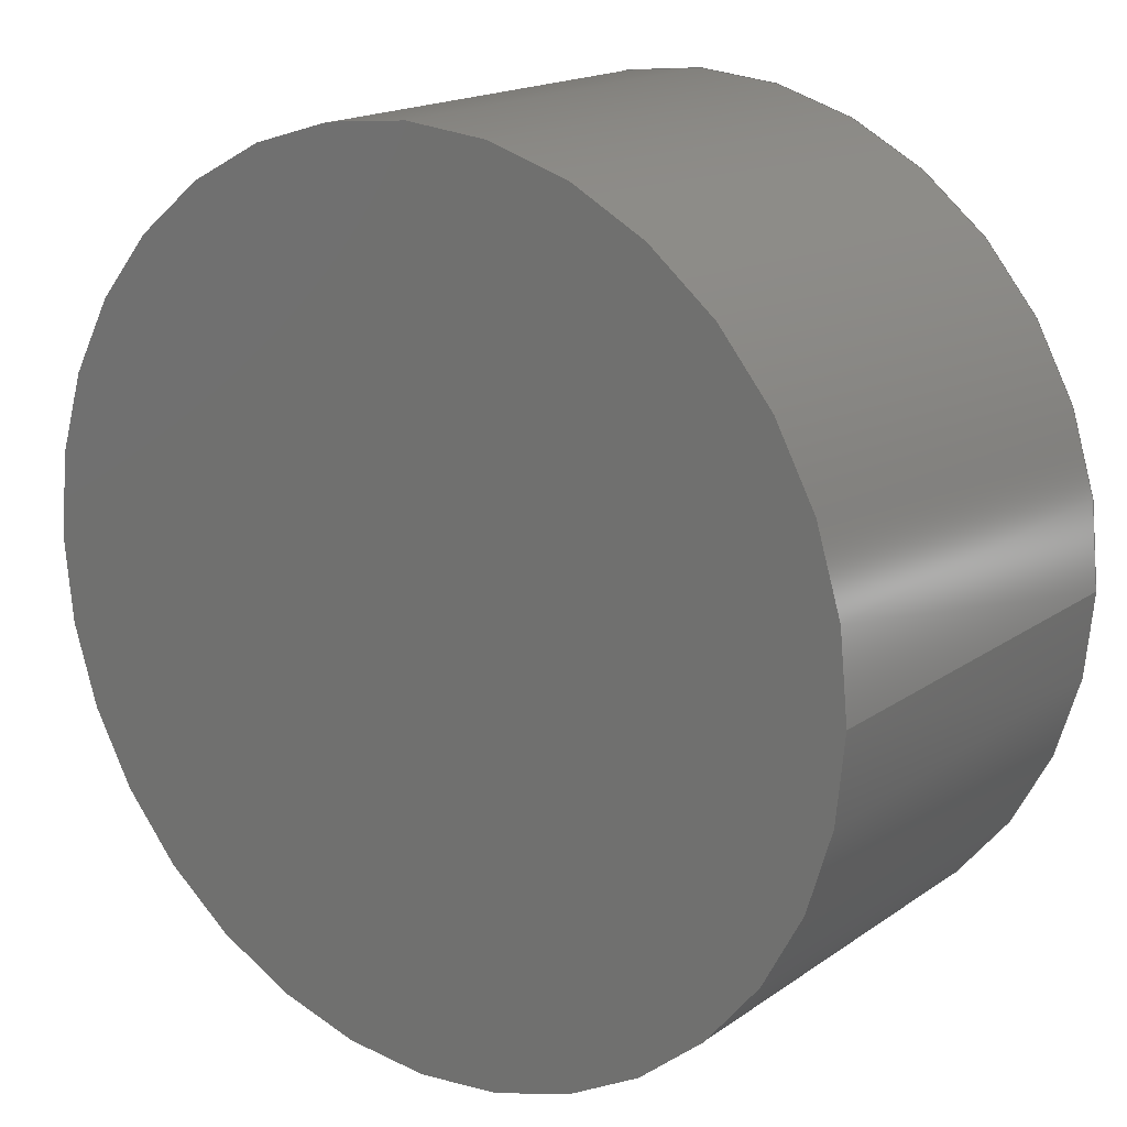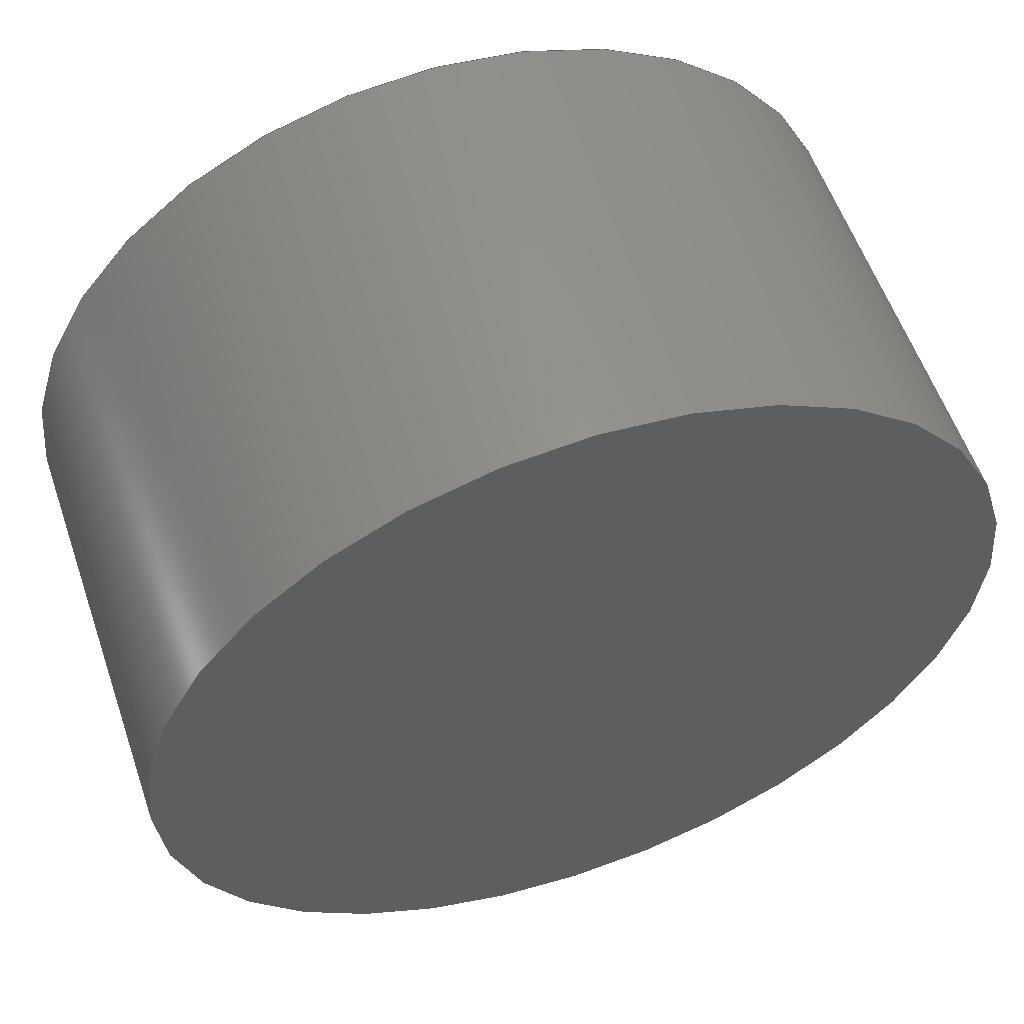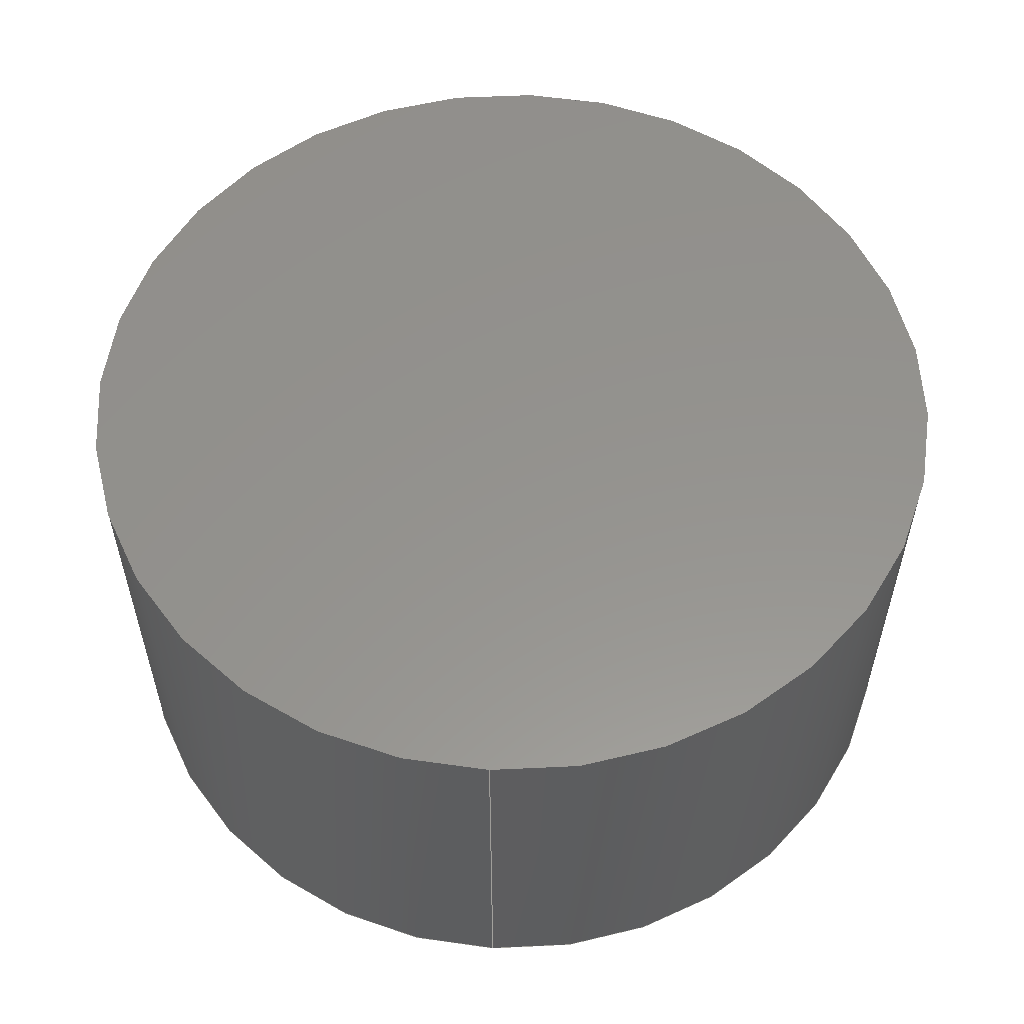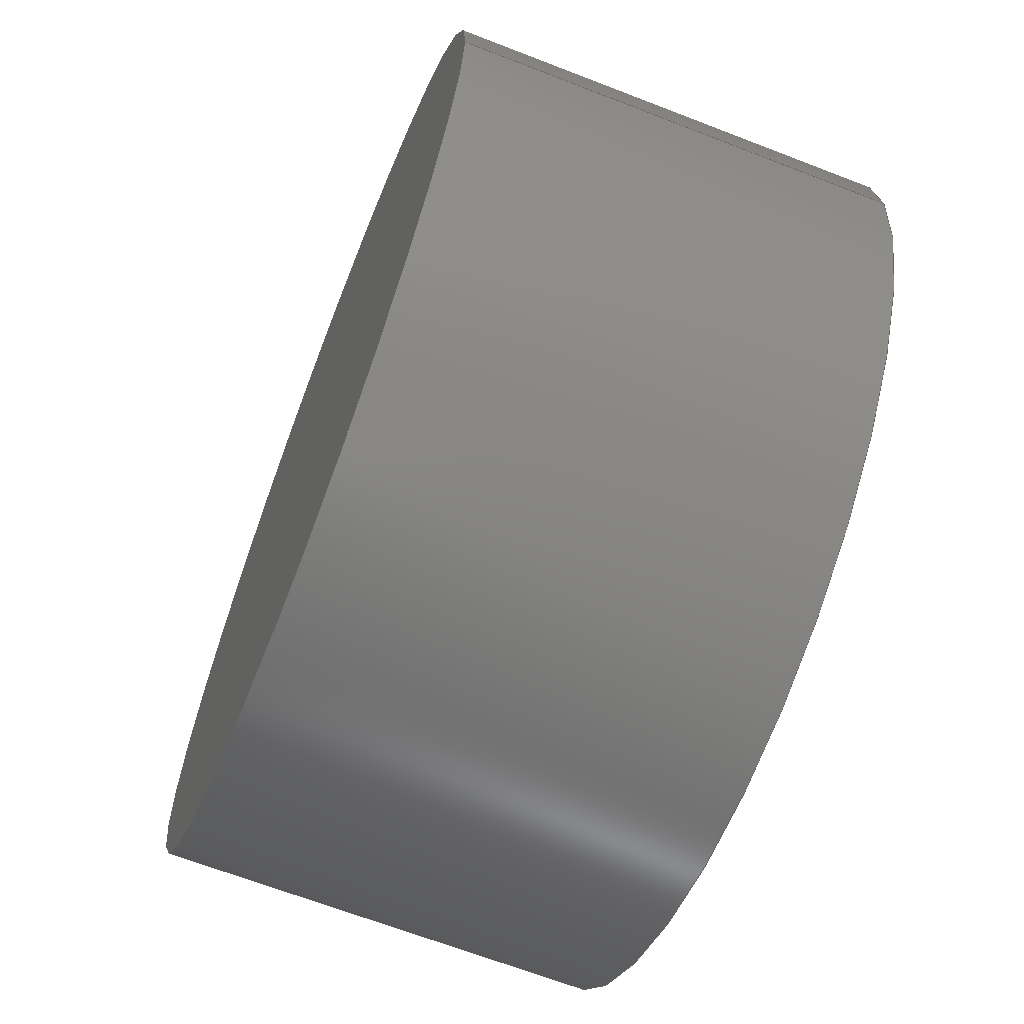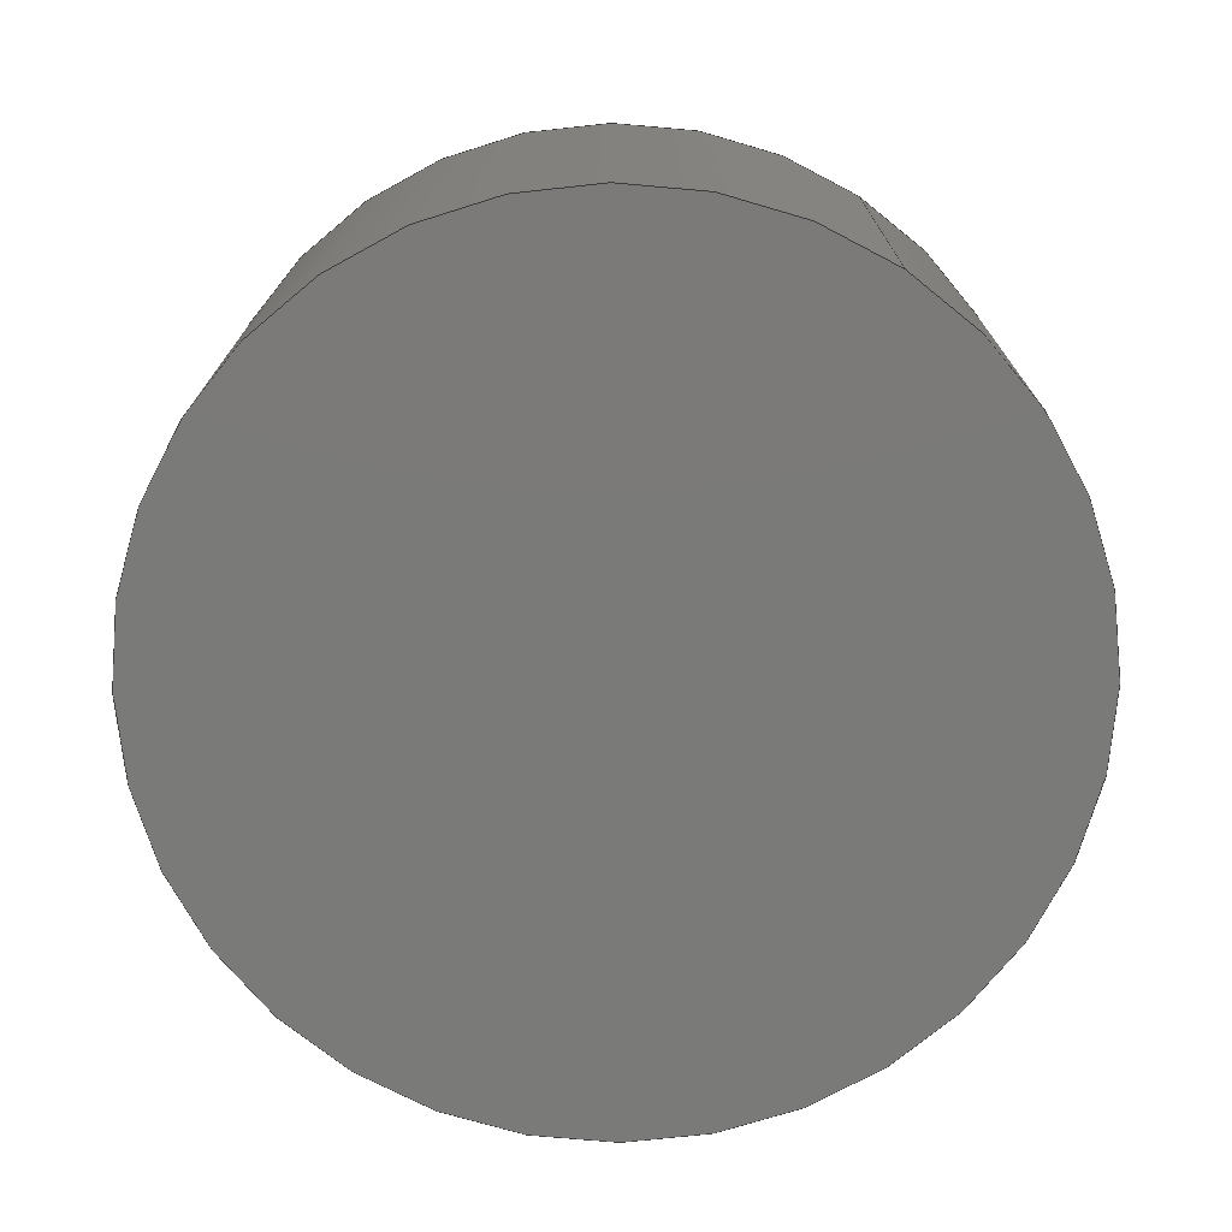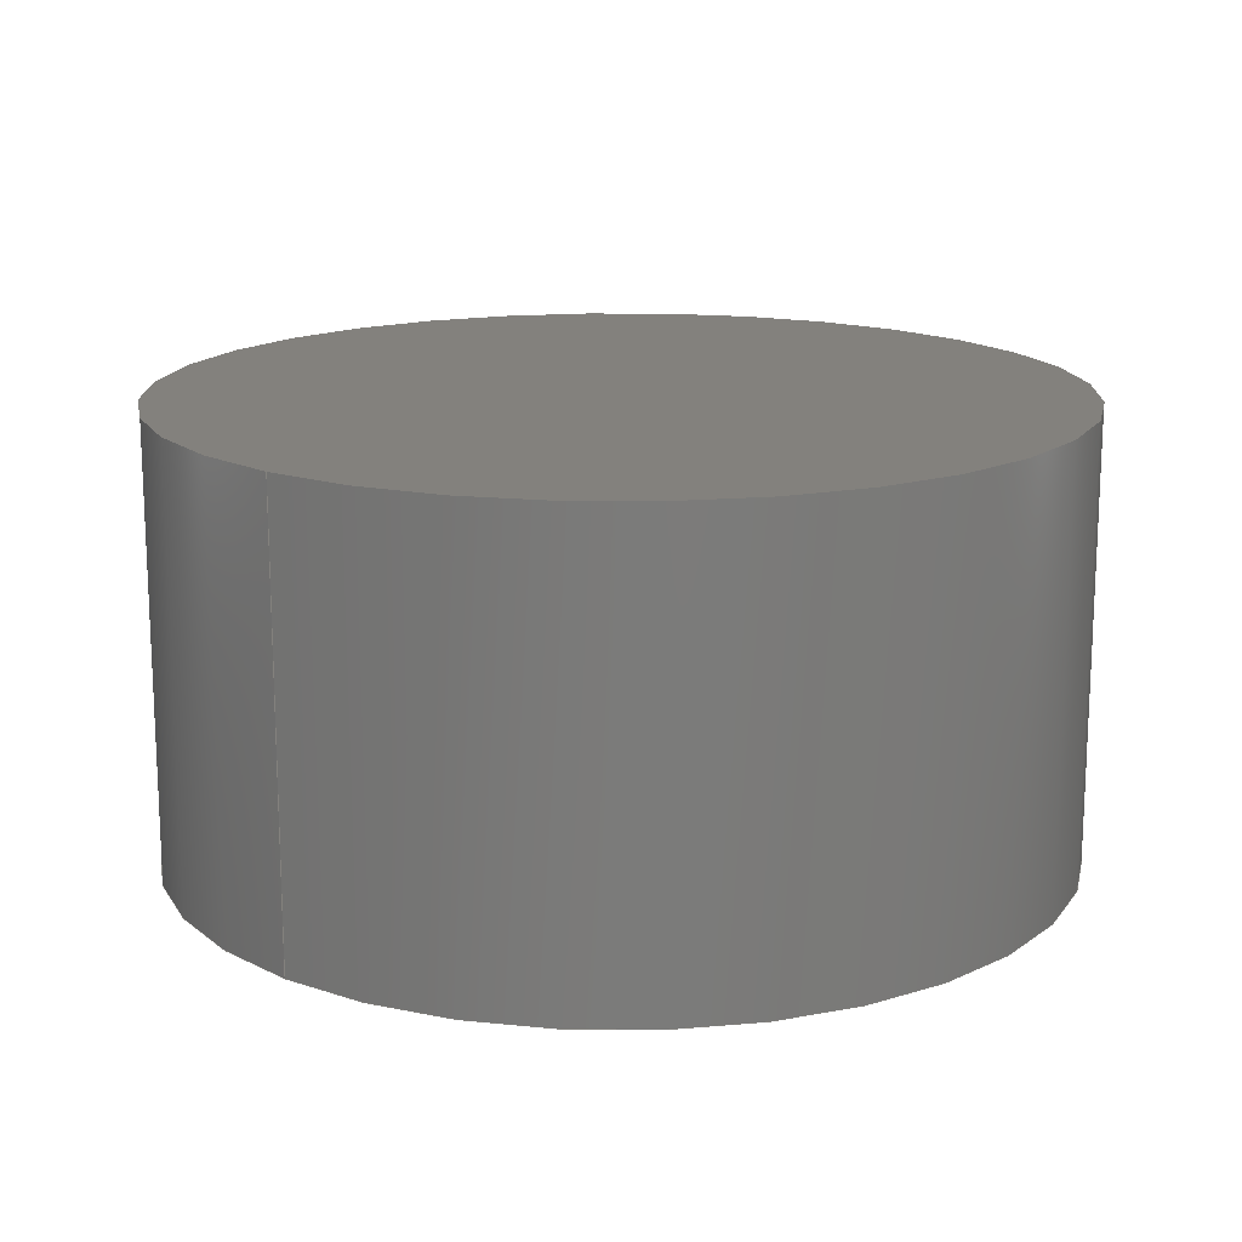
<metadata>
{"format":"step","ext":"step","renderer":"f3d","projection":"perspective","resolution":1024,"background":"white","views":[{"elev":17.4,"azim":36.6,"up":"+Y"},{"elev":57.1,"azim":-18.9,"up":"+Y"},{"elev":56.6,"azim":92.8,"up":"+Z"},{"elev":-66.4,"azim":68.7,"up":"+Y"},{"elev":-73.3,"azim":-123.2,"up":"+Z"},{"elev":15.8,"azim":-49.7,"up":"+Z"}]}
</metadata>
<code>
ISO-10303-21;
DATA;
#1 = ADVANCED_FACE ( 'NONE', ( #38 ), #134, .T. ) ;
#2 = EDGE_LOOP ( 'NONE', ( #23, #12 ) ) ;
#3 = PLANE ( 'NONE',  #123 ) ;
#4 = DIRECTION ( 'NONE',  ( -1, 0, 0 ) ) ;
#5 = PRESENTATION_STYLE_ASSIGNMENT (( #61 ) ) ;
#6 = CARTESIAN_POINT ( 'NONE',  ( 0, 0, 10 ) ) ;
#7 = DIRECTION ( 'NONE',  ( -1, 0, 0 ) ) ;
#8 = DIRECTION ( 'NONE',  ( 0, 0, 1 ) ) ;
#9 = SHAPE_DEFINITION_REPRESENTATION ( #88, #10 ) ;
#10 = ADVANCED_BREP_SHAPE_REPRESENTATION ( 'Cylinder_SW_STEP_SW', ( #118, #40 ), #20 ) ;
#11 = APPLICATION_CONTEXT ( 'automotive_design' ) ;
#12 = ORIENTED_EDGE ( 'NONE', *, *, #19, .T. ) ;
#13 = STYLED_ITEM ( 'NONE', ( #105 ), #10 ) ;
#14 =( NAMED_UNIT ( * ) PLANE_ANGLE_UNIT ( ) SI_UNIT ( $, .RADIAN. ) );
#15 = DIRECTION ( 'NONE',  ( 0, 0, -1 ) ) ;
#16 = UNCERTAINTY_MEASURE_WITH_UNIT (LENGTH_MEASURE( 1e-05 ), #125, 'distance_accuracy_value', 'NONE');
#17 = AXIS2_PLACEMENT_3D ( 'NONE', #132, #124, #106 ) ;
#18 = VECTOR ( 'NONE', #26, 1000 ) ;
#19 = EDGE_CURVE ( 'NONE', #27, #30, #121, .T. ) ;
#20 =( GEOMETRIC_REPRESENTATION_CONTEXT ( 3 ) GLOBAL_UNCERTAINTY_ASSIGNED_CONTEXT ( ( #84 ) ) GLOBAL_UNIT_ASSIGNED_CONTEXT ( ( #107, #48, #82 ) ) REPRESENTATION_CONTEXT ( 'NONE', 'WORKASPACE' ) );
#21 = ORIENTED_EDGE ( 'NONE', *, *, #122, .T. ) ;
#22 = EDGE_CURVE ( 'NONE', #115, #99, #34, .T. ) ;
#23 = ORIENTED_EDGE ( 'NONE', *, *, #78, .T. ) ;
#24 = FILL_AREA_STYLE_COLOUR ( '', #47 ) ;
#25 = PRODUCT ( 'Cylinder_SW_STEP_SW', 'Cylinder_SW_STEP_SW', '', ( #110 ) ) ;
#26 = DIRECTION ( 'NONE',  ( 0, 0, -1 ) ) ;
#27 = VERTEX_POINT ( 'NONE', #70 ) ;
#28 =( GEOMETRIC_REPRESENTATION_CONTEXT ( 3 ) GLOBAL_UNCERTAINTY_ASSIGNED_CONTEXT ( ( #16 ) ) GLOBAL_UNIT_ASSIGNED_CONTEXT ( ( #125, #14, #139 ) ) REPRESENTATION_CONTEXT ( 'NONE', 'WORKASPACE' ) );
#29 = ORIENTED_EDGE ( 'NONE', *, *, #19, .F. ) ;
#30 = VERTEX_POINT ( 'NONE', #79 ) ;
#31 = CARTESIAN_POINT ( 'NONE',  ( 0, 0, 0 ) ) ;
#32 =( GEOMETRIC_REPRESENTATION_CONTEXT ( 3 ) GLOBAL_UNCERTAINTY_ASSIGNED_CONTEXT ( ( #103 ) ) GLOBAL_UNIT_ASSIGNED_CONTEXT ( ( #127, #113, #137 ) ) REPRESENTATION_CONTEXT ( 'NONE', 'WORKASPACE' ) );
#33 = FILL_AREA_STYLE_COLOUR ( '', #57 ) ;
#34 = CIRCLE ( 'NONE', #133, 10 ) ;
#35 = DIRECTION ( 'NONE',  ( -1, 0, -0 ) ) ;
#36 = CARTESIAN_POINT ( 'NONE',  ( 0, 0, 10 ) ) ;
#37 = APPLICATION_CONTEXT ( 'automotive_design' ) ;
#38 = FACE_OUTER_BOUND ( 'NONE', #91, .T. ) ;
#39 = ADVANCED_FACE ( 'NONE', ( #100 ), #89, .T. ) ;
#40 = AXIS2_PLACEMENT_3D ( 'NONE', #109, #8, #117 ) ;
#41 = SURFACE_STYLE_FILL_AREA ( #71 ) ;
#42 = PRODUCT_DEFINITION ( 'UNKNOWN', '', #63, #53 ) ;
#43 = DIRECTION ( 'NONE',  ( -1, 0, 0 ) ) ;
#44 = AXIS2_PLACEMENT_3D ( 'NONE', #31, #131, #43 ) ;
#45 = SURFACE_STYLE_USAGE ( .BOTH. , #98 ) ;
#46 = CARTESIAN_POINT ( 'NONE',  ( 0, 0, 10 ) ) ;
#47 = COLOUR_RGB ( '',0.7922, 0.8196, 0.9333 ) ;
#48 =( NAMED_UNIT ( * ) PLANE_ANGLE_UNIT ( ) SI_UNIT ( $, .RADIAN. ) );
#49 = CARTESIAN_POINT ( 'NONE',  ( -10, 0, 10 ) ) ;
#50 = DIRECTION ( 'NONE',  ( -1, 0, 0 ) ) ;
#51 = STYLED_ITEM ( 'NONE', ( #5 ), #118 ) ;
#52 = FACE_OUTER_BOUND ( 'NONE', #2, .T. ) ;
#53 = PRODUCT_DEFINITION_CONTEXT ( 'detailed design', #11, 'design' ) ;
#54 = ADVANCED_FACE ( 'NONE', ( #92 ), #119, .T. ) ;
#55 = ORIENTED_EDGE ( 'NONE', *, *, #65, .F. ) ;
#56 = LINE ( 'NONE', #83, #18 ) ;
#57 = COLOUR_RGB ( '',0.7922, 0.8196, 0.9333 ) ;
#58 = DIRECTION ( 'NONE',  ( -1, 0, 0 ) ) ;
#59 = DIRECTION ( 'NONE',  ( -1, 0, 0 ) ) ;
#60 = DIRECTION ( 'NONE',  ( 0, 0, -1 ) ) ;
#61 = SURFACE_STYLE_USAGE ( .BOTH. , #116 ) ;
#62 = ORIENTED_EDGE ( 'NONE', *, *, #22, .F. ) ;
#63 = PRODUCT_DEFINITION_FORMATION_WITH_SPECIFIED_SOURCE ( 'ANY', '', #25, .NOT_KNOWN. ) ;
#64 = DIRECTION ( 'NONE',  ( 0, 0, -1 ) ) ;
#65 = EDGE_CURVE ( 'NONE', #115, #27, #66, .T. ) ;
#66 = LINE ( 'NONE', #74, #69 ) ;
#67 = CIRCLE ( 'NONE', #77, 10 ) ;
#68 = AXIS2_PLACEMENT_3D ( 'NONE', #36, #15, #50 ) ;
#69 = VECTOR ( 'NONE', #72, 1000 ) ;
#70 = CARTESIAN_POINT ( 'NONE',  ( 10, 1.225e-15, 0 ) ) ;
#71 = FILL_AREA_STYLE ('',( #33 ) ) ;
#72 = DIRECTION ( 'NONE',  ( 0, 0, -1 ) ) ;
#73 = ORIENTED_EDGE ( 'NONE', *, *, #65, .T. ) ;
#74 = CARTESIAN_POINT ( 'NONE',  ( 10, 1.225e-15, 10 ) ) ;
#75 = APPLICATION_PROTOCOL_DEFINITION ( 'draft international standard', 'automotive_design', 1998, #11 ) ;
#76 = EDGE_LOOP ( 'NONE', ( #55, #128, #112, #29 ) ) ;
#77 = AXIS2_PLACEMENT_3D ( 'NONE', #46, #60, #4 ) ;
#78 = EDGE_CURVE ( 'NONE', #30, #27, #81, .T. ) ;
#79 = CARTESIAN_POINT ( 'NONE',  ( -10, 0, 0 ) ) ;
#80 = PRODUCT_RELATED_PRODUCT_CATEGORY ( 'part', '', ( #25 ) ) ;
#81 = CIRCLE ( 'NONE', #126, 10 ) ;
#82 =( NAMED_UNIT ( * ) SI_UNIT ( $, .STERADIAN. ) SOLID_ANGLE_UNIT ( ) );
#83 = CARTESIAN_POINT ( 'NONE',  ( -10, 0, 10 ) ) ;
#84 = UNCERTAINTY_MEASURE_WITH_UNIT (LENGTH_MEASURE( 1e-05 ), #107, 'distance_accuracy_value', 'NONE');
#85 = FILL_AREA_STYLE ('',( #24 ) ) ;
#86 = AXIS2_PLACEMENT_3D ( 'NONE', #6, #138, #58 ) ;
#87 = CARTESIAN_POINT ( 'NONE',  ( 0, 0, 0 ) ) ;
#88 = PRODUCT_DEFINITION_SHAPE ( 'NONE', 'NONE',  #42 ) ;
#89 = CYLINDRICAL_SURFACE ( 'NONE', #86, 10 ) ;
#90 = EDGE_LOOP ( 'NONE', ( #21, #73, #102, #129 ) ) ;
#91 = EDGE_LOOP ( 'NONE', ( #97, #62 ) ) ;
#92 = FACE_OUTER_BOUND ( 'NONE', #76, .T. ) ;
#93 = CARTESIAN_POINT ( 'NONE',  ( 0, 0, 10 ) ) ;
#94 = DIRECTION ( 'NONE',  ( 0, 0, -1 ) ) ;
#95 = MECHANICAL_DESIGN_GEOMETRIC_PRESENTATION_REPRESENTATION (  '', ( #51 ), #32 ) ;
#96 = APPLICATION_PROTOCOL_DEFINITION ( 'draft international standard', 'automotive_design', 1998, #37 ) ;
#97 = ORIENTED_EDGE ( 'NONE', *, *, #122, .F. ) ;
#98 = SURFACE_SIDE_STYLE ('',( #130 ) ) ;
#99 = VERTEX_POINT ( 'NONE', #49 ) ;
#100 = FACE_OUTER_BOUND ( 'NONE', #90, .T. ) ;
#101 = ADVANCED_FACE ( 'NONE', ( #52 ), #3, .T. ) ;
#102 = ORIENTED_EDGE ( 'NONE', *, *, #78, .F. ) ;
#103 = UNCERTAINTY_MEASURE_WITH_UNIT (LENGTH_MEASURE( 1e-05 ), #127, 'distance_accuracy_value', 'NONE');
#104 = PRESENTATION_LAYER_ASSIGNMENT (  '', '', ( #13 ) ) ;
#105 = PRESENTATION_STYLE_ASSIGNMENT (( #45 ) ) ;
#106 = DIRECTION ( 'NONE',  ( 1, 0, 0 ) ) ;
#107 =( LENGTH_UNIT ( ) NAMED_UNIT ( * ) SI_UNIT ( .MILLI., .METRE. ) );
#108 = CARTESIAN_POINT ( 'NONE',  ( 0, 0, 0 ) ) ;
#109 = CARTESIAN_POINT ( 'NONE',  ( 0, 0, 0 ) ) ;
#110 = PRODUCT_CONTEXT ( 'NONE', #37, 'mechanical' ) ;
#111 = MECHANICAL_DESIGN_GEOMETRIC_PRESENTATION_REPRESENTATION (  '', ( #13 ), #28 ) ;
#112 = ORIENTED_EDGE ( 'NONE', *, *, #135, .T. ) ;
#113 =( NAMED_UNIT ( * ) PLANE_ANGLE_UNIT ( ) SI_UNIT ( $, .RADIAN. ) );
#114 = CARTESIAN_POINT ( 'NONE',  ( 10, 1.225e-15, 10 ) ) ;
#115 = VERTEX_POINT ( 'NONE', #114 ) ;
#116 = SURFACE_SIDE_STYLE ('',( #41 ) ) ;
#117 = DIRECTION ( 'NONE',  ( 1, 0, 0 ) ) ;
#118 = MANIFOLD_SOLID_BREP ( 'Revolve1', #140 ) ;
#119 = CYLINDRICAL_SURFACE ( 'NONE', #68, 10 ) ;
#120 = PRESENTATION_LAYER_ASSIGNMENT (  '', '', ( #51 ) ) ;
#121 = CIRCLE ( 'NONE', #44, 10 ) ;
#122 = EDGE_CURVE ( 'NONE', #99, #115, #67, .T. ) ;
#123 = AXIS2_PLACEMENT_3D ( 'NONE', #87, #136, #35 ) ;
#124 = DIRECTION ( 'NONE',  ( 0, -0, 1 ) ) ;
#125 =( LENGTH_UNIT ( ) NAMED_UNIT ( * ) SI_UNIT ( .MILLI., .METRE. ) );
#126 = AXIS2_PLACEMENT_3D ( 'NONE', #108, #94, #7 ) ;
#127 =( LENGTH_UNIT ( ) NAMED_UNIT ( * ) SI_UNIT ( .MILLI., .METRE. ) );
#128 = ORIENTED_EDGE ( 'NONE', *, *, #22, .T. ) ;
#129 = ORIENTED_EDGE ( 'NONE', *, *, #135, .F. ) ;
#130 = SURFACE_STYLE_FILL_AREA ( #85 ) ;
#131 = DIRECTION ( 'NONE',  ( 0, 0, -1 ) ) ;
#132 = CARTESIAN_POINT ( 'NONE',  ( 10, 0, 10 ) ) ;
#133 = AXIS2_PLACEMENT_3D ( 'NONE', #93, #64, #59 ) ;
#134 = PLANE ( 'NONE',  #17 ) ;
#135 = EDGE_CURVE ( 'NONE', #99, #30, #56, .T. ) ;
#136 = DIRECTION ( 'NONE',  ( 0, 0, -1 ) ) ;
#137 =( NAMED_UNIT ( * ) SI_UNIT ( $, .STERADIAN. ) SOLID_ANGLE_UNIT ( ) );
#138 = DIRECTION ( 'NONE',  ( 0, 0, -1 ) ) ;
#139 =( NAMED_UNIT ( * ) SI_UNIT ( $, .STERADIAN. ) SOLID_ANGLE_UNIT ( ) );
#140 = CLOSED_SHELL ( 'NONE', ( #39, #54, #1, #101 ) ) ;
ENDSEC;
END-ISO-10303-21;

</code>
